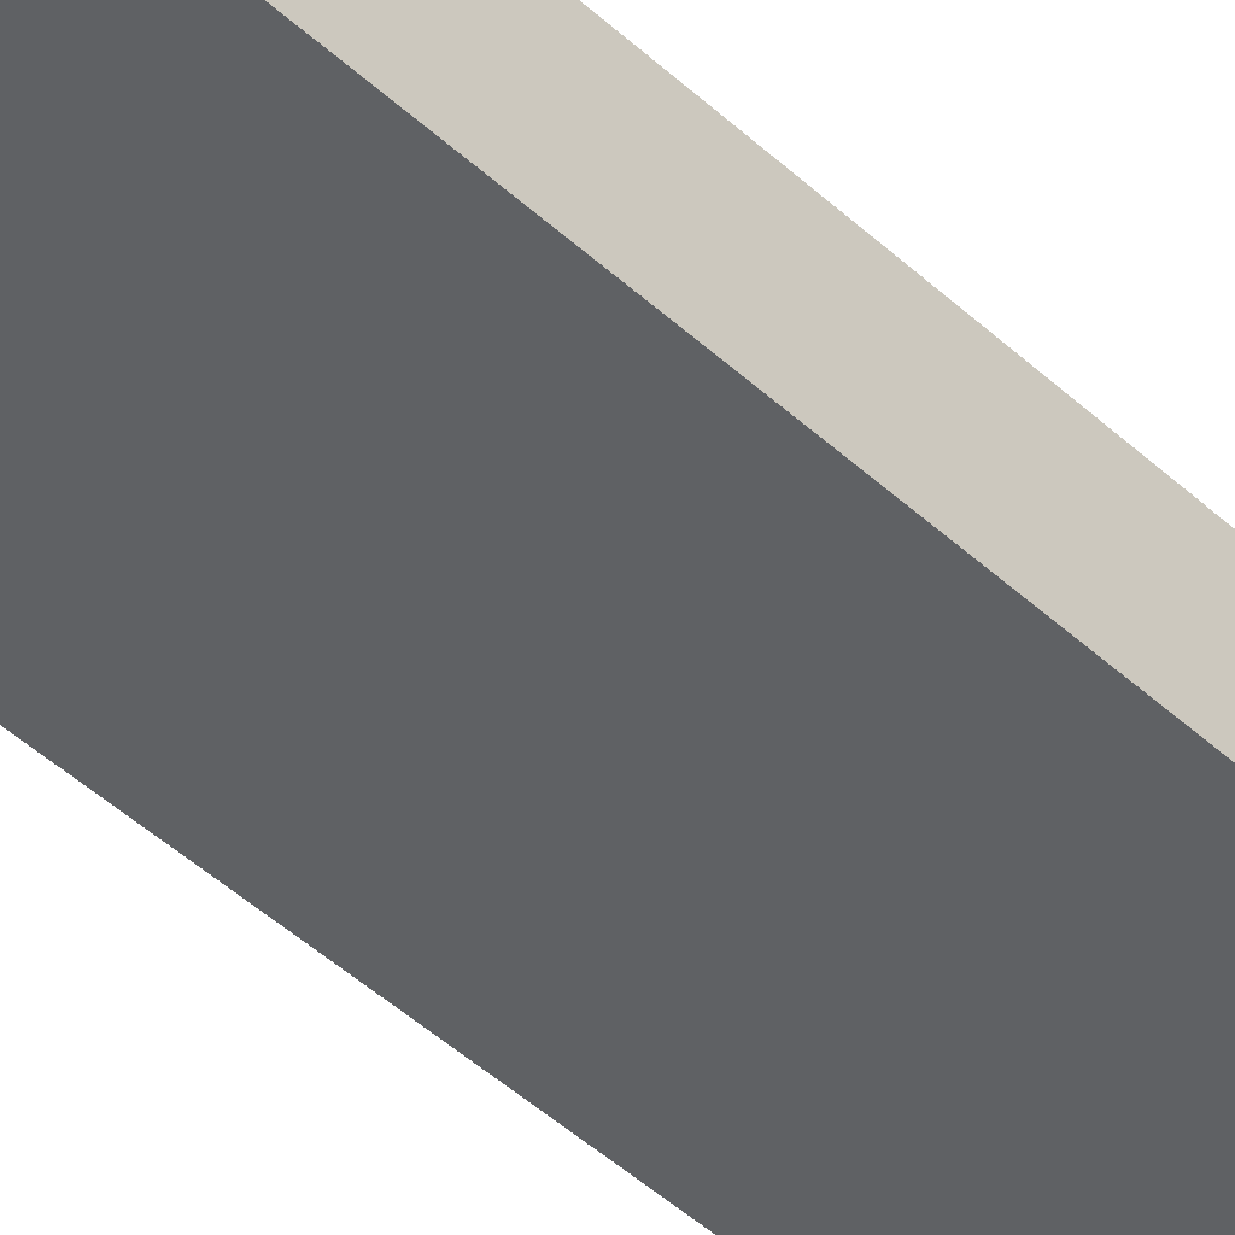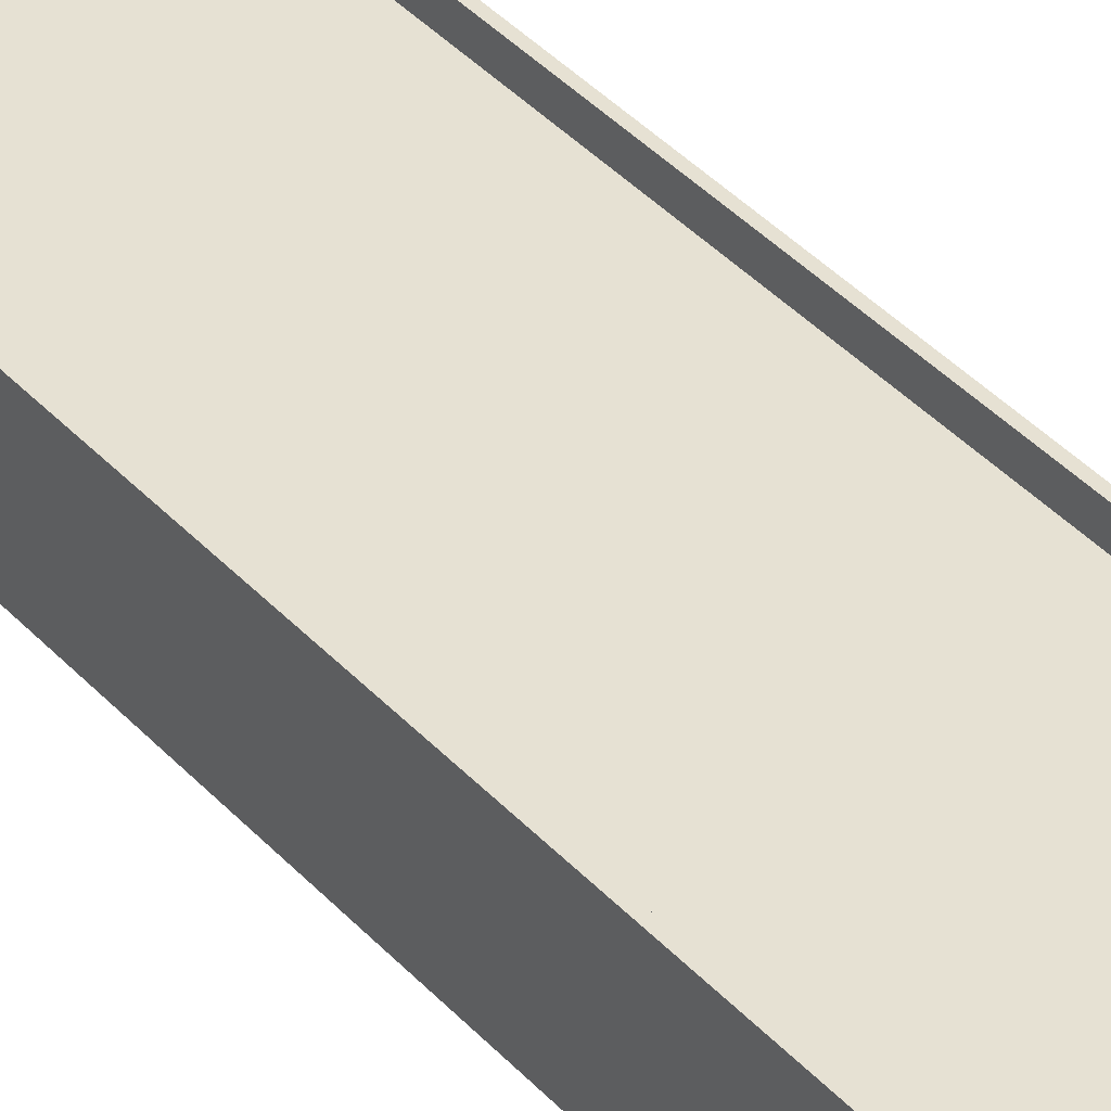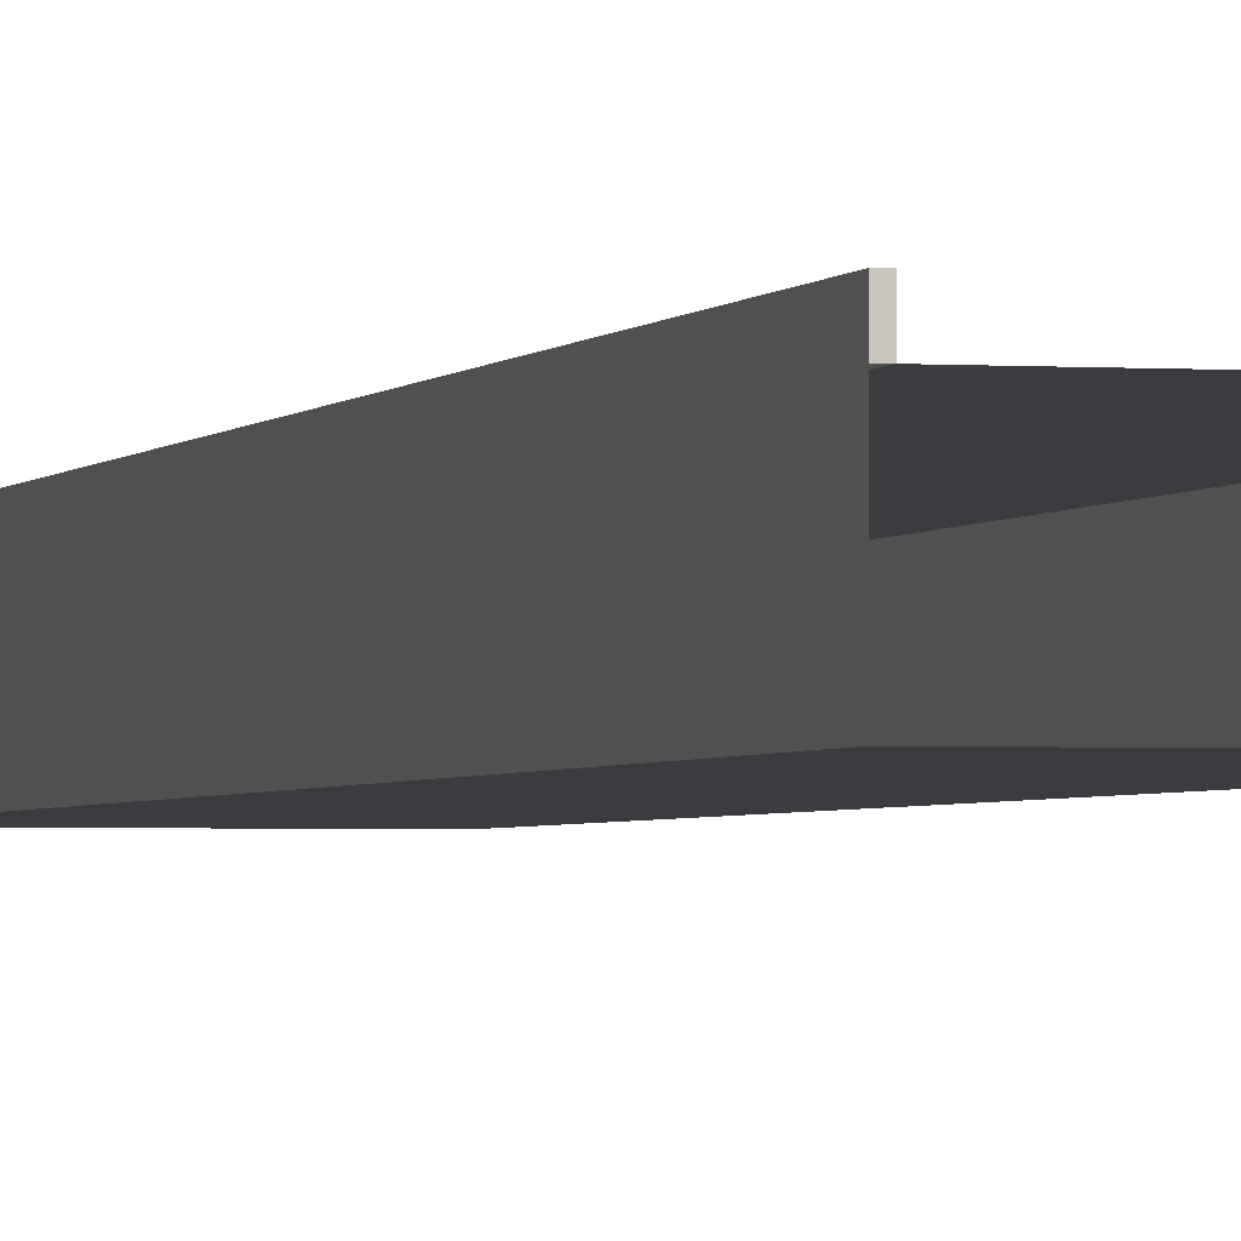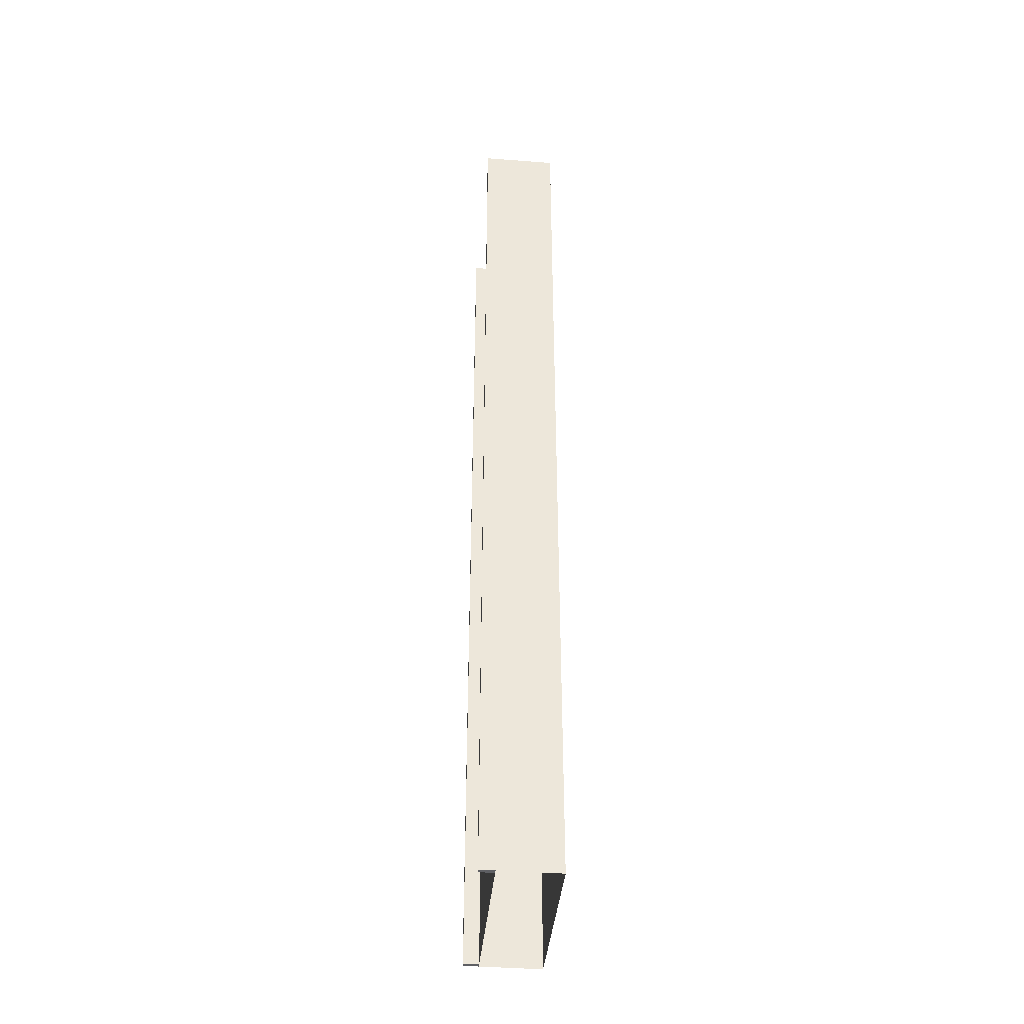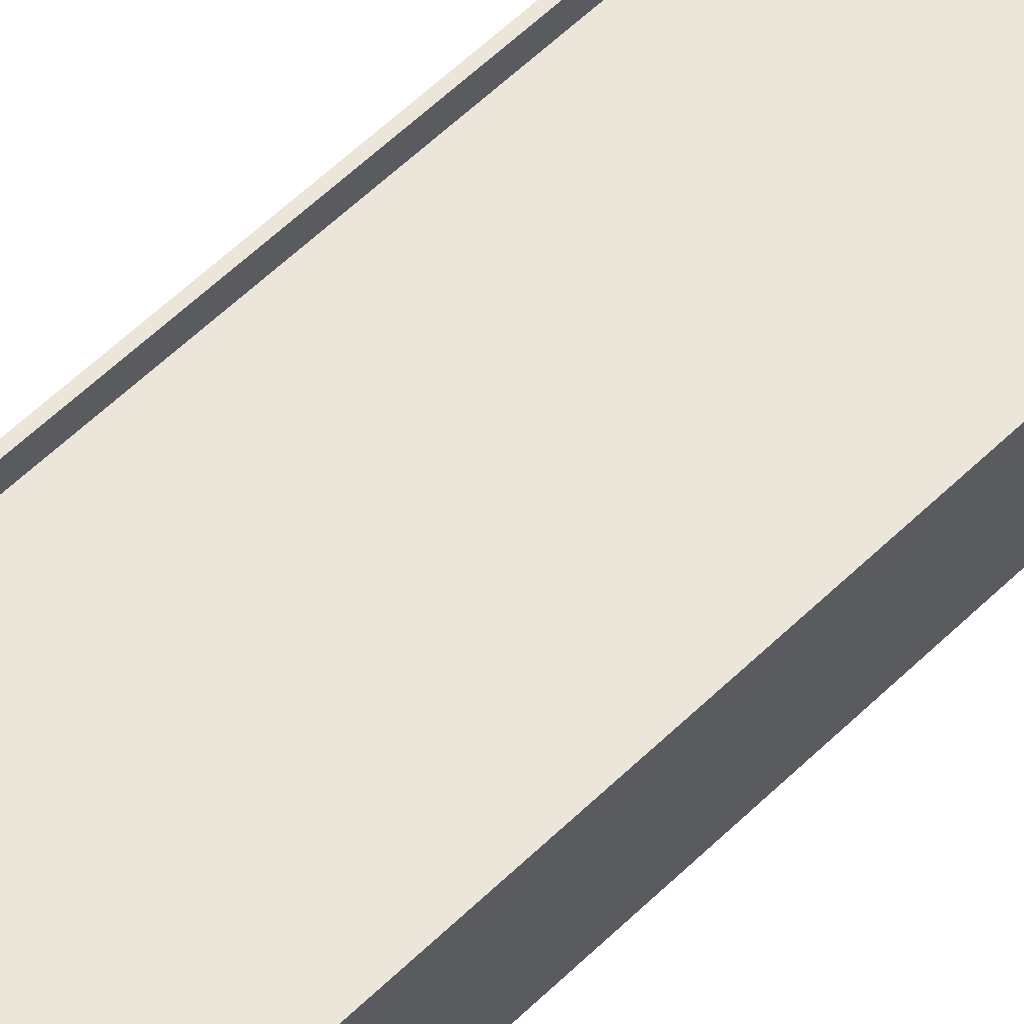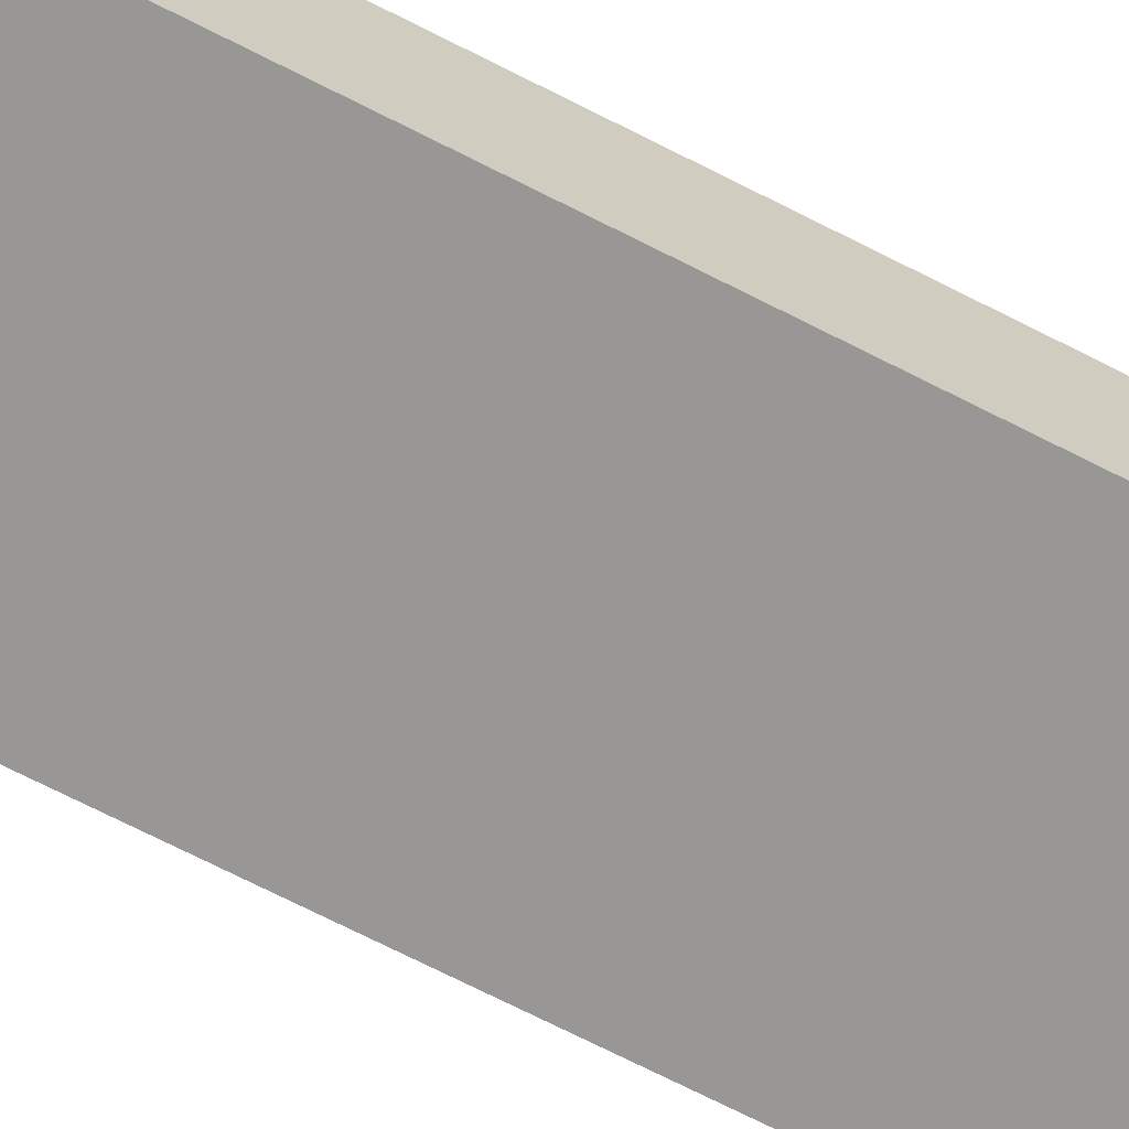
<metadata>
{"format":"obj","ext":"obj","renderer":"f3d","projection":"perspective","resolution":1024,"background":"white","views":[{"elev":-45.6,"azim":43.3,"up":"+Y"},{"elev":38.9,"azim":142.9,"up":"+Y"},{"elev":-2.1,"azim":164.8,"up":"+Y"},{"elev":-40.6,"azim":-95.4,"up":"+Z"},{"elev":56.9,"azim":44.5,"up":"+Y"},{"elev":-68.3,"azim":-117.4,"up":"+Y"}]}
</metadata>
<code>
v  -6 1 -0
v  -6 1 4.571
v  -5.7 1 4.571
v  -5.7 1 -0
v  -4.5 -4 -0
v  -4.5 -4 4.571
v  -6 -4 4.571
v  -6 -4 -0
v  6 0 -0
v  6 0 4.571
v  6 -4 4.571
v  6 -4 -0
v  -6 0 -0
v  -6 0 -4.571
v  -6 -4 -4.571
v  -5.7 0 -0
v  -5.7 0 4.571
v  -4.5 0 4.571
v  -4.5 0 -0
v  5.7 1 -0
v  5.7 1 4.571
v  6 1 4.571
v  6 1 -0
v  4.5 -4 -0
v  4.5 -4 -4.571
v  6 -4 -4.571
v  4.5 0 -0
v  4.5 0 4.571
v  5.7 0 4.571
v  5.7 0 -0
v  0 -4 -0
v  0 -4 -4.571
v  0 0 -0
v  0 0 4.571
v  -6 1 -32
v  -6 1 -27.43
v  -5.7 1 -27.43
v  -5.7 1 -32
v  -6 1 -22.86
v  -5.7 1 -22.86
v  -6 1 -18.29
v  -5.7 1 -18.29
v  -6 1 -13.71
v  -5.7 1 -13.71
v  -6 1 -9.143
v  -5.7 1 -9.143
v  -6 1 -4.571
v  -5.7 1 -4.571
v  -5.7 1 32
v  -5.7 1 27.43
v  -6 1 27.43
v  -6 1 32
v  -5.7 1 22.86
v  -6 1 22.86
v  -5.7 1 18.29
v  -6 1 18.29
v  -5.7 1 13.71
v  -6 1 13.71
v  -5.7 1 9.143
v  -6 1 9.143
v  -4.5 -4 -32
v  -4.5 -4 -27.43
v  -6 -4 -27.43
v  -6 -4 -32
v  -4.5 -4 -22.86
v  -6 -4 -22.86
v  -4.5 -4 -18.29
v  -6 -4 -18.29
v  -4.5 -4 -13.71
v  -6 -4 -13.71
v  -4.5 -4 -9.143
v  -6 -4 -9.143
v  -4.5 -4 -4.571
v  -6 -4 32
v  -6 -4 27.43
v  -4.5 -4 27.43
v  -4.5 -4 32
v  -6 -4 22.86
v  -4.5 -4 22.86
v  -6 -4 18.29
v  -4.5 -4 18.29
v  -6 -4 13.71
v  -4.5 -4 13.71
v  -6 -4 9.143
v  -4.5 -4 9.143
v  6 0 -32
v  6 0 -27.43
v  6 -4 -27.43
v  6 -4 -32
v  6 0 -22.86
v  6 -4 -22.86
v  6 0 -18.29
v  6 -4 -18.29
v  6 0 -13.71
v  6 -4 -13.71
v  6 0 -9.143
v  6 -4 -9.143
v  6 0 -4.571
v  6 -4 32
v  6 -4 27.43
v  6 0 27.43
v  6 0 32
v  6 -4 22.86
v  6 0 22.86
v  6 -4 18.29
v  6 0 18.29
v  6 -4 13.71
v  6 0 13.71
v  6 -4 9.143
v  6 0 9.143
v  -6 0 32
v  -6 0 27.43
v  -6 0 22.86
v  -6 0 18.29
v  -6 0 13.71
v  -6 0 9.143
v  -6 0 4.571
v  -6 0 -27.43
v  -6 0 -32
v  -6 0 -22.86
v  -6 0 -18.29
v  -6 0 -13.71
v  -6 0 -9.143
v  -5.7 0 -32
v  -5.7 0 -27.43
v  -4.5 0 -27.43
v  -4.5 0 -32
v  -5.7 0 -22.86
v  -4.5 0 -22.86
v  -5.7 0 -18.29
v  -4.5 0 -18.29
v  -5.7 0 -13.71
v  -4.5 0 -13.71
v  -5.7 0 -9.143
v  -4.5 0 -9.143
v  -5.7 0 -4.571
v  -4.5 0 -4.571
v  -4.5 0 32
v  -4.5 0 27.43
v  -5.7 0 27.43
v  -5.7 0 32
v  -4.5 0 22.86
v  -5.7 0 22.86
v  -4.5 0 18.29
v  -5.7 0 18.29
v  -4.5 0 13.71
v  -5.7 0 13.71
v  -4.5 0 9.143
v  -5.7 0 9.143
v  5.7 1 -32
v  5.7 1 -27.43
v  6 1 -27.43
v  6 1 -32
v  5.7 1 -22.86
v  6 1 -22.86
v  5.7 1 -18.29
v  6 1 -18.29
v  5.7 1 -13.71
v  6 1 -13.71
v  5.7 1 -9.143
v  6 1 -9.143
v  5.7 1 -4.571
v  6 1 -4.571
v  6 1 32
v  6 1 27.43
v  5.7 1 27.43
v  5.7 1 32
v  6 1 22.86
v  5.7 1 22.86
v  6 1 18.29
v  5.7 1 18.29
v  6 1 13.71
v  5.7 1 13.71
v  6 1 9.143
v  5.7 1 9.143
v  4.5 -4 32
v  4.5 -4 27.43
v  4.5 -4 22.86
v  4.5 -4 18.29
v  4.5 -4 13.71
v  4.5 -4 9.143
v  4.5 -4 4.571
v  4.5 -4 -27.43
v  4.5 -4 -32
v  4.5 -4 -22.86
v  4.5 -4 -18.29
v  4.5 -4 -13.71
v  4.5 -4 -9.143
v  4.5 0 -32
v  4.5 0 -27.43
v  5.7 0 -27.43
v  5.7 0 -32
v  4.5 0 -22.86
v  5.7 0 -22.86
v  4.5 0 -18.29
v  5.7 0 -18.29
v  4.5 0 -13.71
v  5.7 0 -13.71
v  4.5 0 -9.143
v  5.7 0 -9.143
v  4.5 0 -4.571
v  5.7 0 -4.571
v  5.7 0 32
v  5.7 0 27.43
v  4.5 0 27.43
v  4.5 0 32
v  5.7 0 22.86
v  4.5 0 22.86
v  5.7 0 18.29
v  4.5 0 18.29
v  5.7 0 13.71
v  4.5 0 13.71
v  5.7 0 9.143
v  4.5 0 9.143
v  0 -4 32
v  0 -4 27.43
v  0 -4 22.86
v  0 -4 18.29
v  0 -4 13.71
v  0 -4 9.143
v  0 -4 4.571
v  0 -4 -32
v  0 -4 -27.43
v  0 -4 -22.86
v  0 -4 -18.29
v  0 -4 -13.71
v  0 -4 -9.143
v  0 0 -32
v  0 0 -27.43
v  0 0 -22.86
v  0 0 -18.29
v  0 0 -13.71
v  0 0 -9.143
v  0 0 -4.571
v  0 0 32
v  0 0 27.43
v  0 0 22.86
v  0 0 18.29
v  0 0 13.71
v  0 0 9.143
g Box002
f 1 2 3 4
f 5 6 7 8
f 9 10 11 12
f 13 14 15 8
f 16 17 18 19
f 20 21 22 23
f 24 25 26 12
f 27 28 29 30
f 31 32 25 24
f 33 34 28 27
f 35 36 37 38
f 36 39 40 37
f 39 41 42 40
f 41 43 44 42
f 43 45 46 44
f 45 47 48 46
f 47 1 4 48
f 49 50 51 52
f 50 53 54 51
f 53 55 56 54
f 55 57 58 56
f 57 59 60 58
f 59 3 2 60
f 61 62 63 64
f 62 65 66 63
f 65 67 68 66
f 67 69 70 68
f 69 71 72 70
f 71 73 15 72
f 73 5 8 15
f 74 75 76 77
f 75 78 79 76
f 78 80 81 79
f 80 82 83 81
f 82 84 85 83
f 84 7 6 85
f 86 87 88 89
f 87 90 91 88
f 90 92 93 91
f 92 94 95 93
f 94 96 97 95
f 96 98 26 97
f 98 9 12 26
f 99 100 101 102
f 100 103 104 101
f 103 105 106 104
f 105 107 108 106
f 107 109 110 108
f 109 11 10 110
f 111 112 75 74
f 112 113 78 75
f 113 114 80 78
f 114 115 82 80
f 115 116 84 82
f 116 117 7 84
f 117 13 8 7
f 64 63 118 119
f 63 66 120 118
f 66 68 121 120
f 68 70 122 121
f 70 72 123 122
f 72 15 14 123
f 124 125 126 127
f 125 128 129 126
f 128 130 131 129
f 130 132 133 131
f 132 134 135 133
f 134 136 137 135
f 136 16 19 137
f 138 139 140 141
f 139 142 143 140
f 142 144 145 143
f 144 146 147 145
f 146 148 149 147
f 148 18 17 149
f 150 151 152 153
f 151 154 155 152
f 154 156 157 155
f 156 158 159 157
f 158 160 161 159
f 160 162 163 161
f 162 20 23 163
f 164 165 166 167
f 165 168 169 166
f 168 170 171 169
f 170 172 173 171
f 172 174 175 173
f 174 22 21 175
f 176 177 100 99
f 177 178 103 100
f 178 179 105 103
f 179 180 107 105
f 180 181 109 107
f 181 182 11 109
f 182 24 12 11
f 89 88 183 184
f 88 91 185 183
f 91 93 186 185
f 93 95 187 186
f 95 97 188 187
f 97 26 25 188
f 189 190 191 192
f 190 193 194 191
f 193 195 196 194
f 195 197 198 196
f 197 199 200 198
f 199 201 202 200
f 201 27 30 202
f 203 204 205 206
f 204 207 208 205
f 207 209 210 208
f 209 211 212 210
f 211 213 214 212
f 213 29 28 214
f 215 216 177 176
f 216 217 178 177
f 217 218 179 178
f 218 219 180 179
f 219 220 181 180
f 220 221 182 181
f 221 31 24 182
f 222 223 62 61
f 223 224 65 62
f 224 225 67 65
f 225 226 69 67
f 226 227 71 69
f 227 32 73 71
f 228 229 190 189
f 229 230 193 190
f 230 231 195 193
f 231 232 197 195
f 232 233 199 197
f 233 234 201 199
f 234 33 27 201
f 235 236 139 138
f 236 237 142 139
f 237 238 144 142
f 238 239 146 144
f 239 240 148 146
f 240 34 18 148
f 73 32 31 5
f 18 34 33 19
f 76 216 215 77
f 79 217 216 76
f 81 218 217 79
f 83 219 218 81
f 85 220 219 83
f 6 221 220 85
f 5 31 221 6
f 183 223 222 184
f 185 224 223 183
f 186 225 224 185
f 187 226 225 186
f 188 227 226 187
f 25 32 227 188
f 126 229 228 127
f 129 230 229 126
f 131 231 230 129
f 133 232 231 131
f 135 233 232 133
f 137 234 233 135
f 19 33 234 137
f 205 236 235 206
f 208 237 236 205
f 210 238 237 208
f 212 239 238 210
f 214 240 239 212
f 28 34 240 214
f 141 49 52 111
f 140 50 49 141
f 143 53 50 140
f 145 55 53 143
f 147 57 55 145
f 149 59 57 147
f 17 3 59 149
f 16 4 3 17
f 136 48 4 16
f 134 46 48 136
f 132 44 46 134
f 130 42 44 132
f 128 40 42 130
f 125 37 40 128
f 124 38 37 125
f 119 35 38 124
f 118 36 35 119
f 120 39 36 118
f 121 41 39 120
f 122 43 41 121
f 123 45 43 122
f 14 47 45 123
f 13 1 47 14
f 117 2 1 13
f 116 60 2 117
f 115 58 60 116
f 114 56 58 115
f 113 54 56 114
f 112 51 54 113
f 111 52 51 112
f 101 165 164 102
f 104 168 165 101
f 106 170 168 104
f 108 172 170 106
f 110 174 172 108
f 10 22 174 110
f 9 23 22 10
f 98 163 23 9
f 96 161 163 98
f 94 159 161 96
f 92 157 159 94
f 90 155 157 92
f 87 152 155 90
f 86 153 152 87
f 192 150 153 86
f 191 151 150 192
f 194 154 151 191
f 196 156 154 194
f 198 158 156 196
f 200 160 158 198
f 202 162 160 200
f 30 20 162 202
f 29 21 20 30
f 213 175 21 29
f 211 173 175 213
f 209 171 173 211
f 207 169 171 209
f 204 166 169 207
f 203 167 166 204
f 102 164 167 203

</code>
